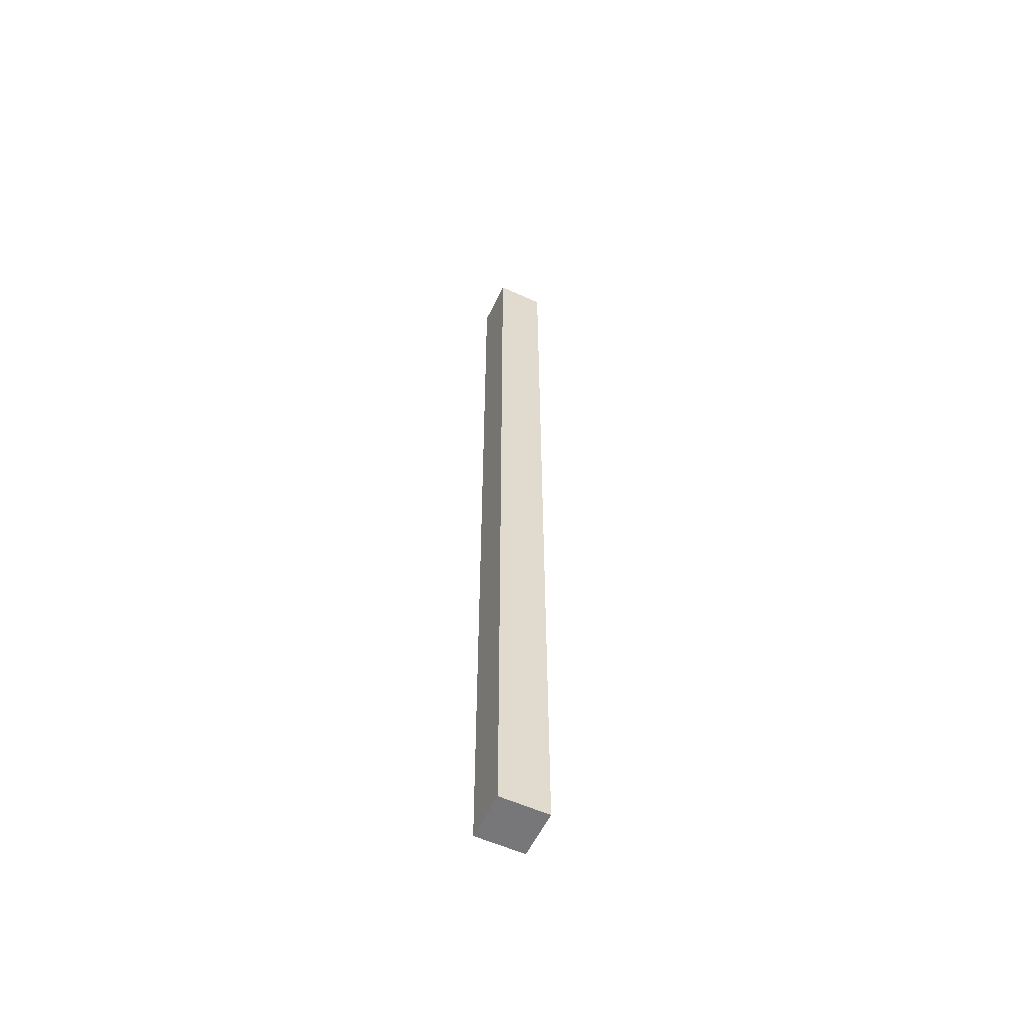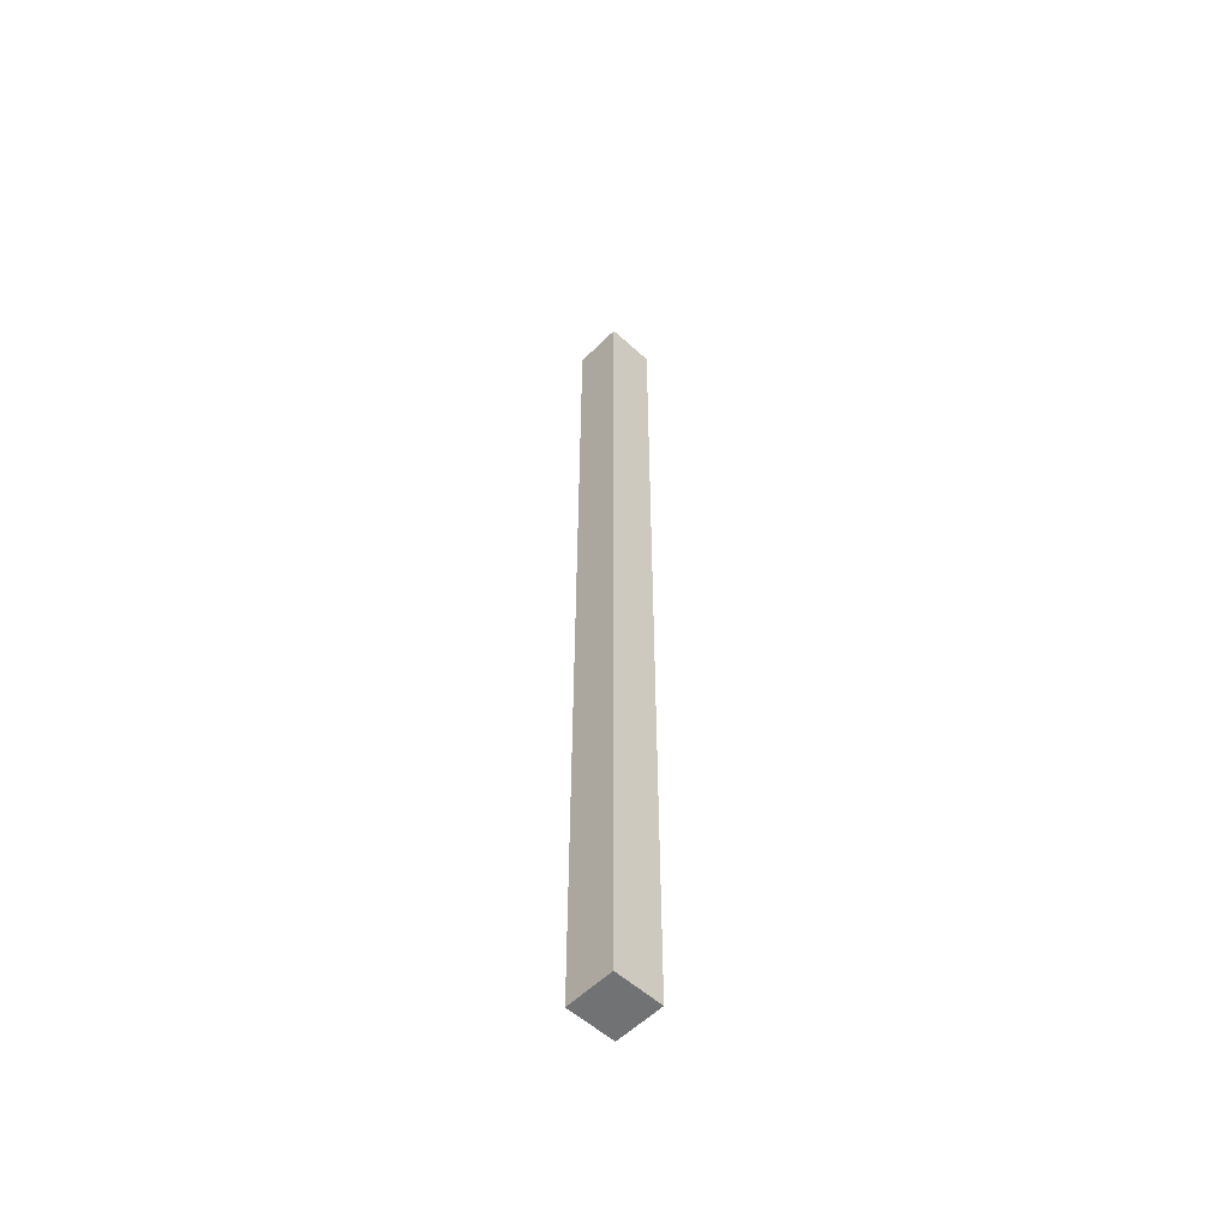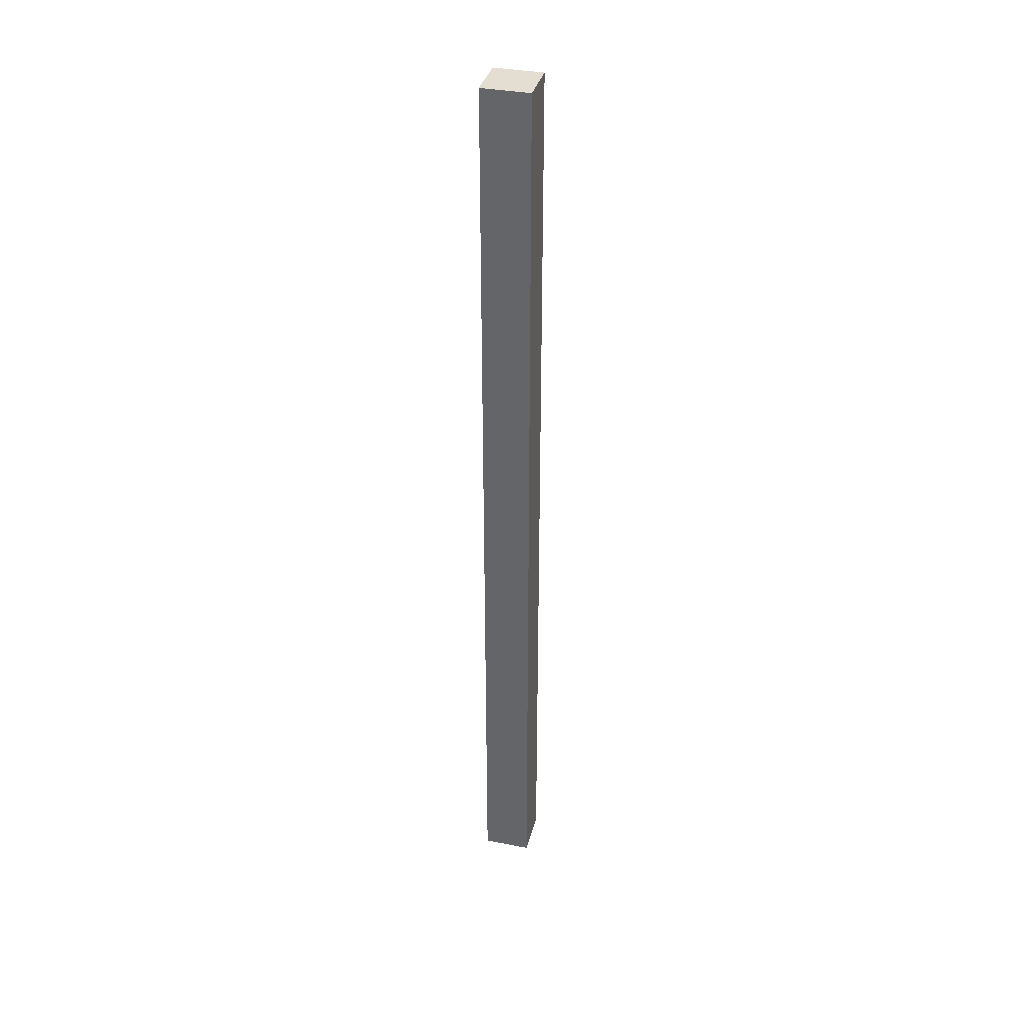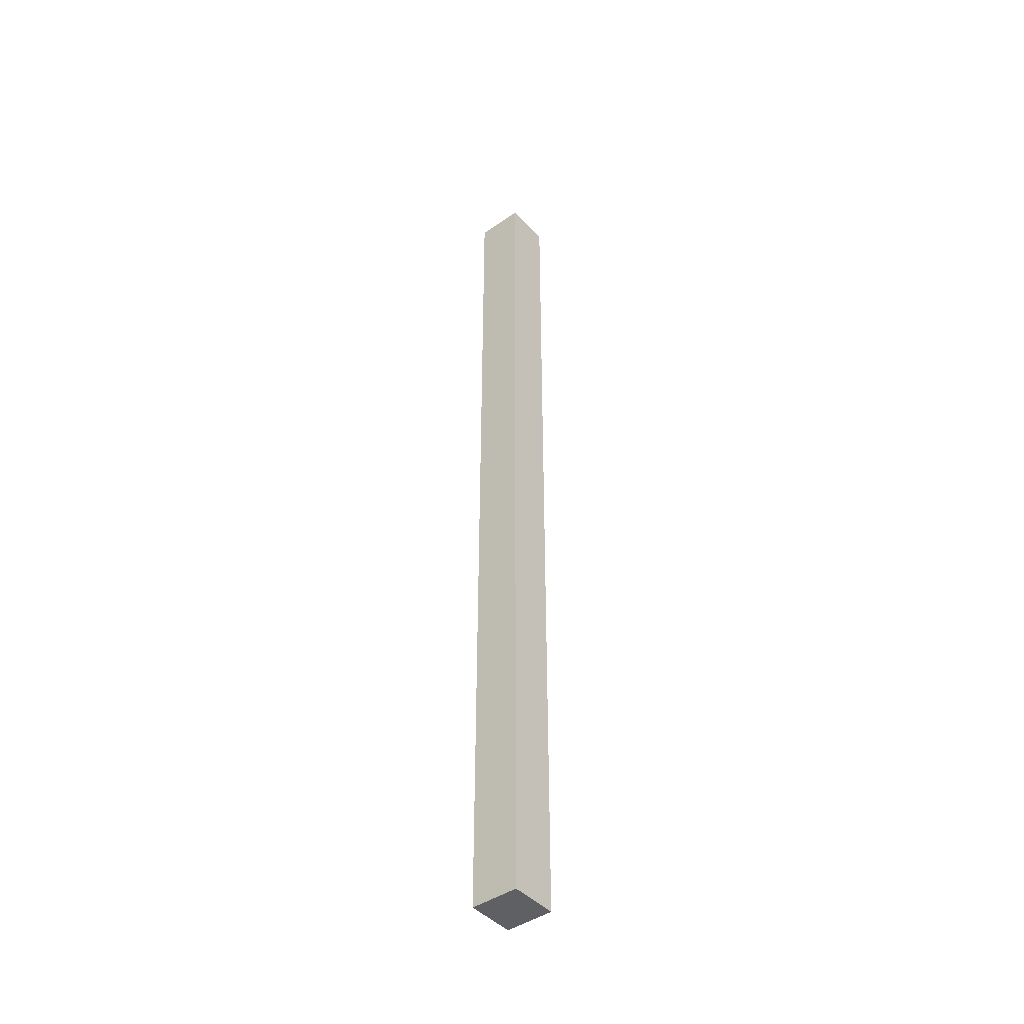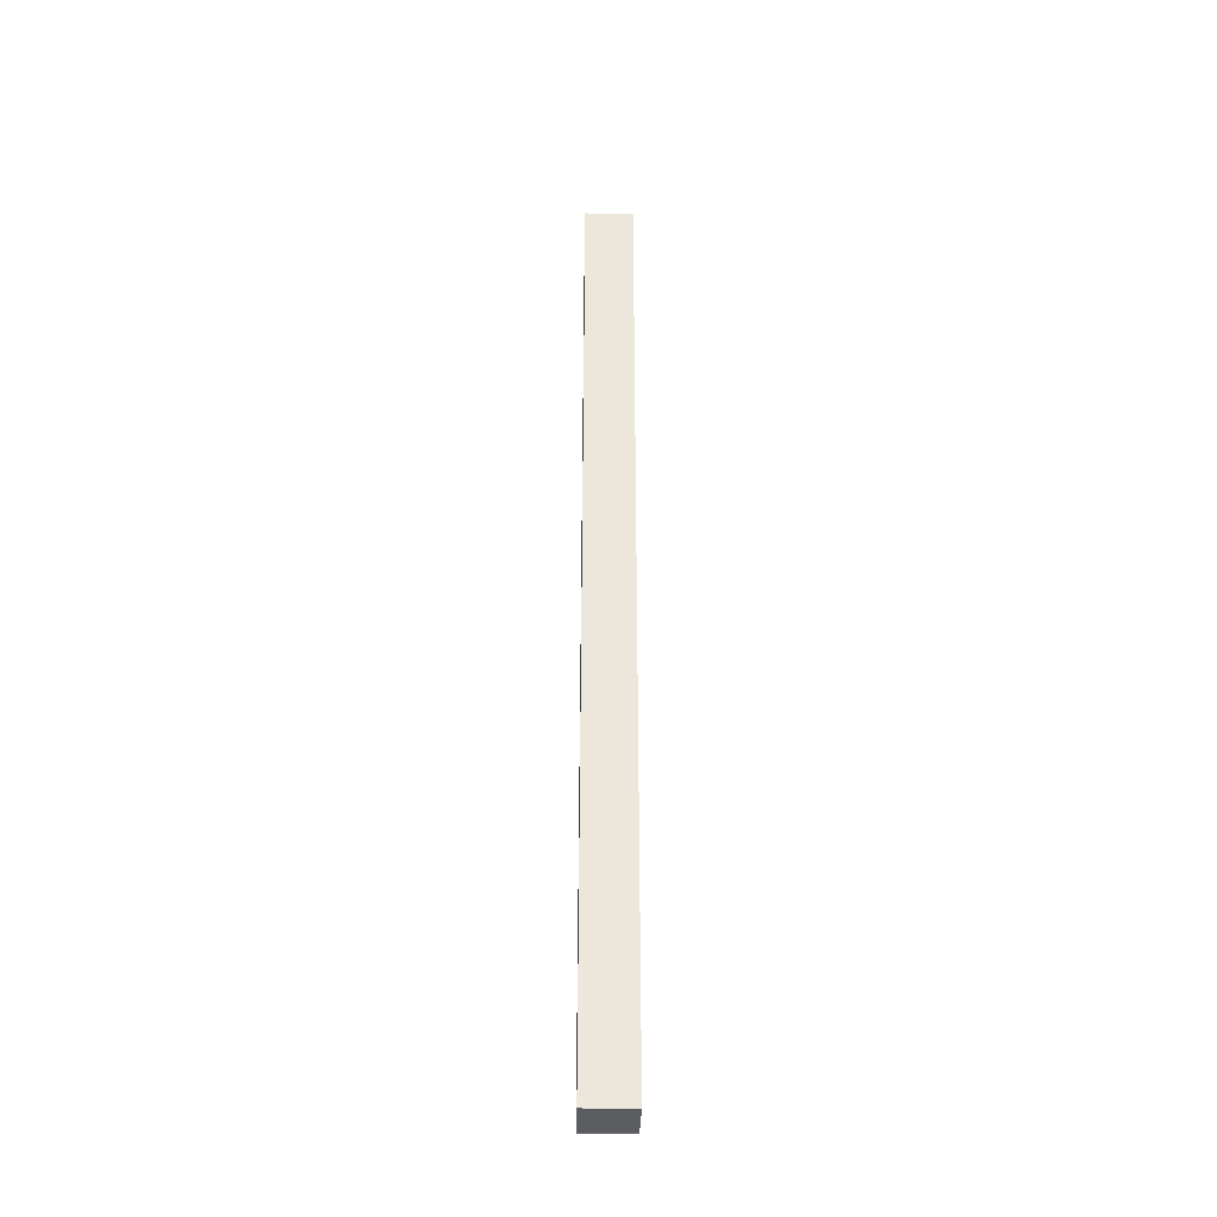
<metadata>
{"format":"obj","ext":"obj","renderer":"f3d","projection":"perspective","resolution":1024,"background":"white","views":[{"elev":-57.2,"azim":-115.2,"up":"+Y"},{"elev":-55.4,"azim":-43.9,"up":"+Y"},{"elev":36.1,"azim":-165.7,"up":"+Y"},{"elev":-43.9,"azim":39.2,"up":"+Y"},{"elev":-36.2,"azim":-91.6,"up":"+Y"}]}
</metadata>
<code>
v 0 -71 0
v 4 -71 0
v 0 8 0
v 4 8 0
v 4 -71 0
v 4 -71 -4
v 4 8 0
v 4 8 -4
v 4 -71 -4
v 0 -71 -4
v 4 8 -4
v 0 8 -4
v 0 -71 -4
v 0 -71 0
v 0 8 -4
v 0 8 0
v 0 -71 -4
v 4 -71 -4
v 0 -71 0
v 4 -71 0
v 0 8 0
v 4 8 0
v 0 8 -4
v 4 8 -4
g submesh0
f 1 2 3
f 2 4 3
f 5 6 7
f 6 8 7
f 9 10 11
f 10 12 11
f 13 14 15
f 14 16 15
f 17 18 19
f 18 20 19
g submesh1
f 21 22 23
f 22 24 23

</code>
